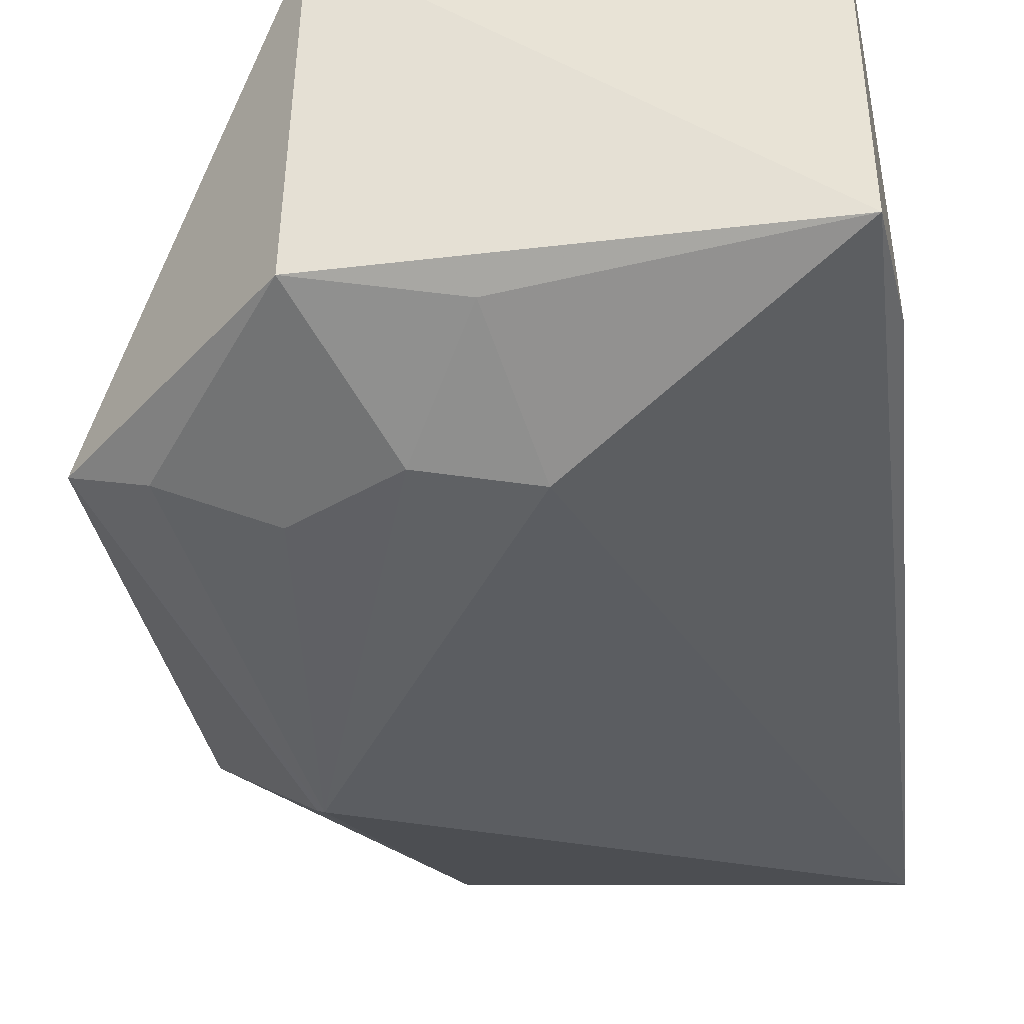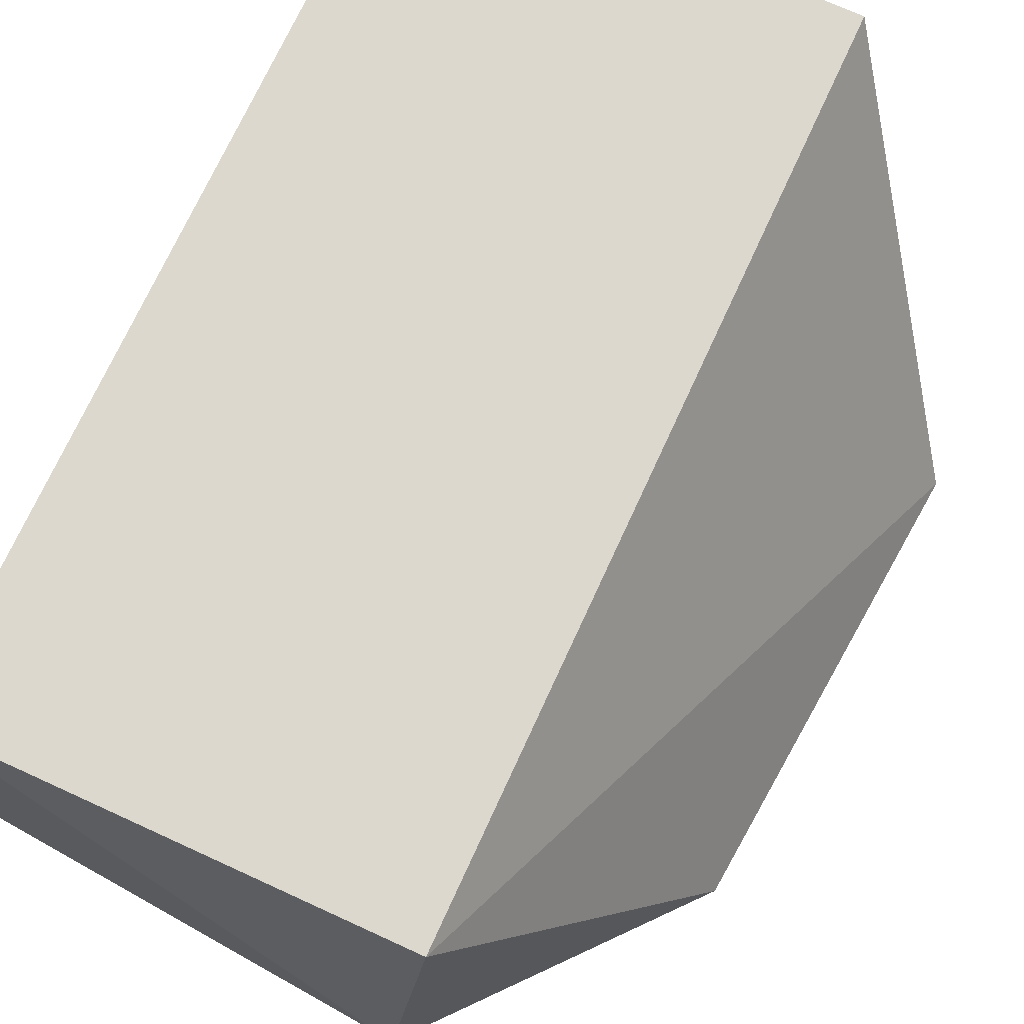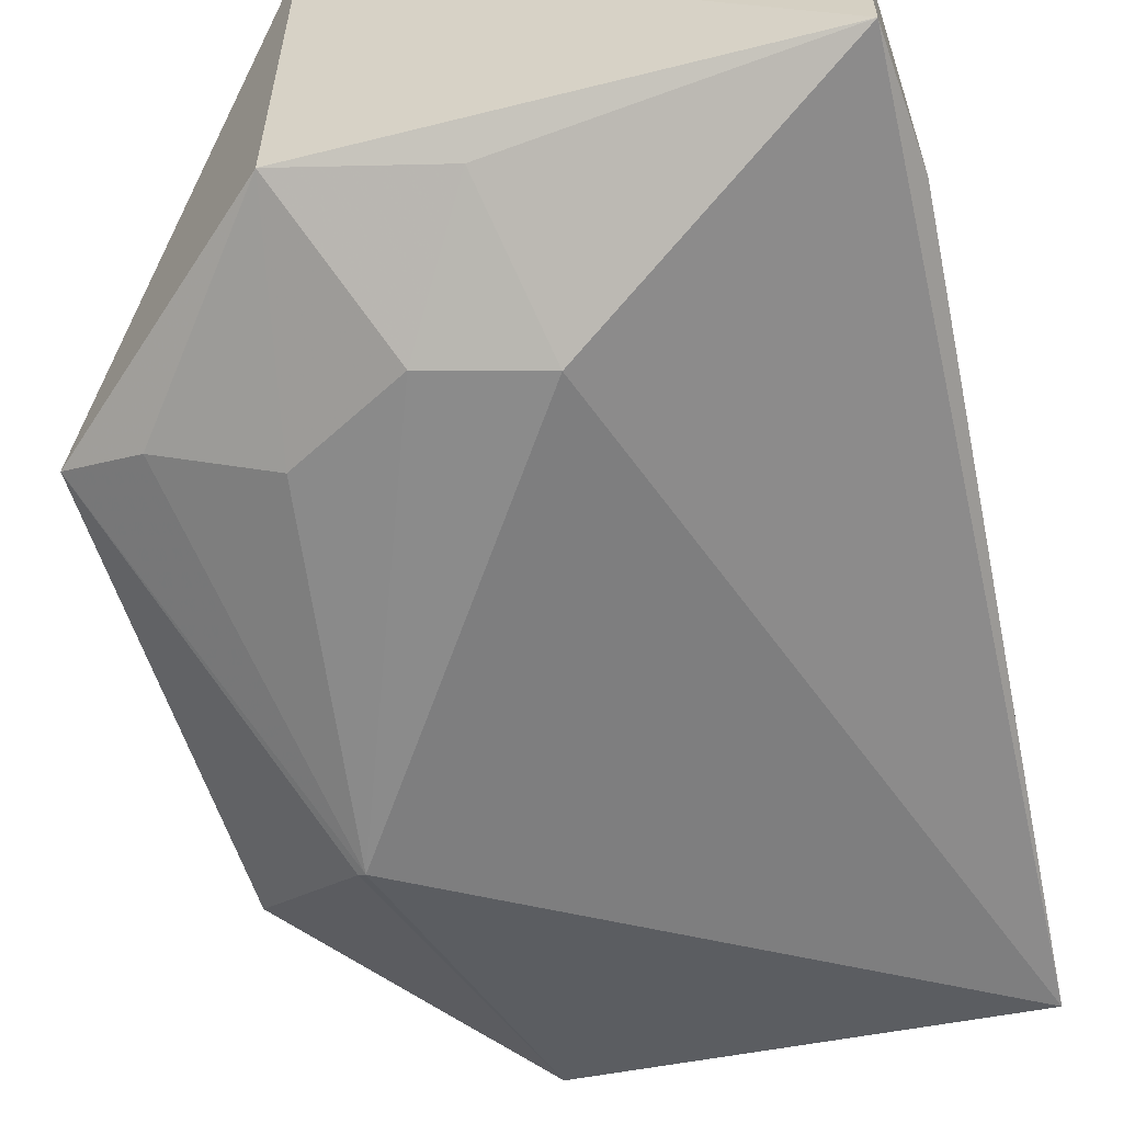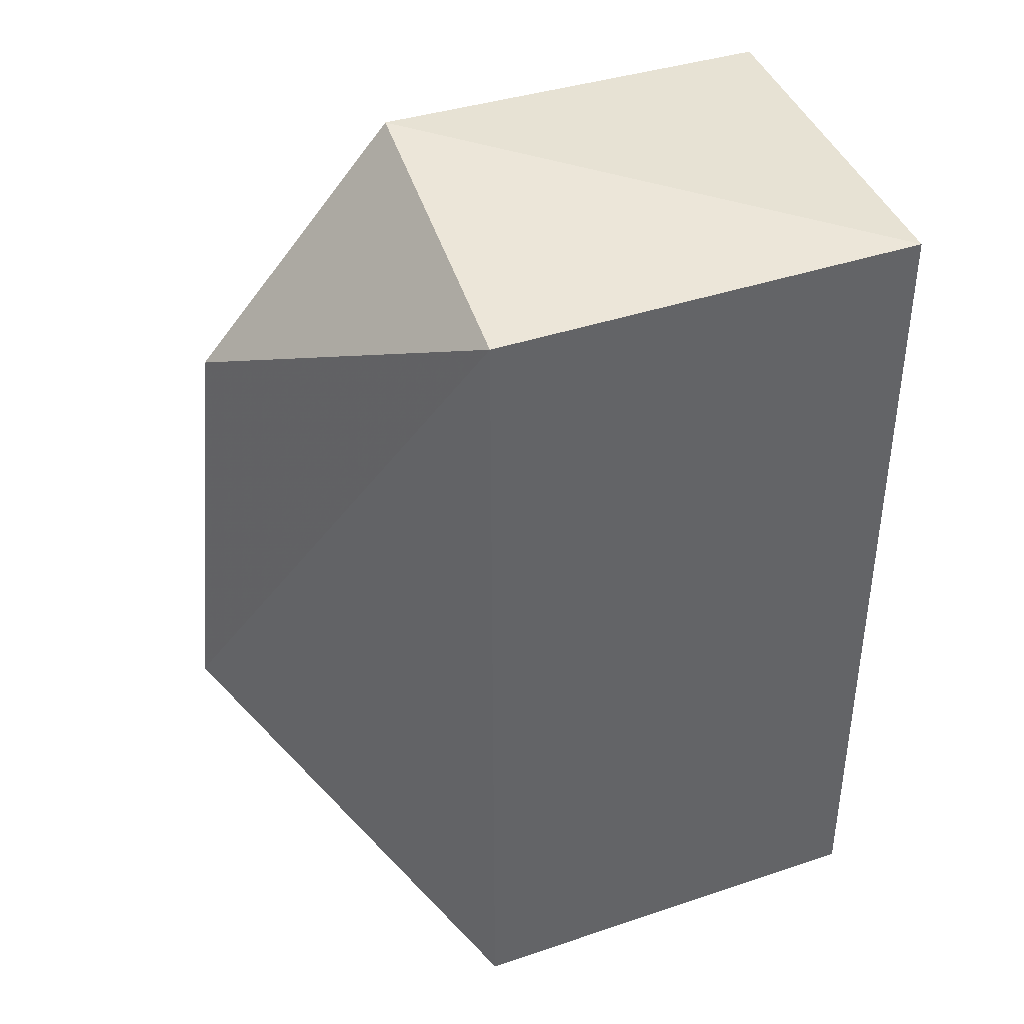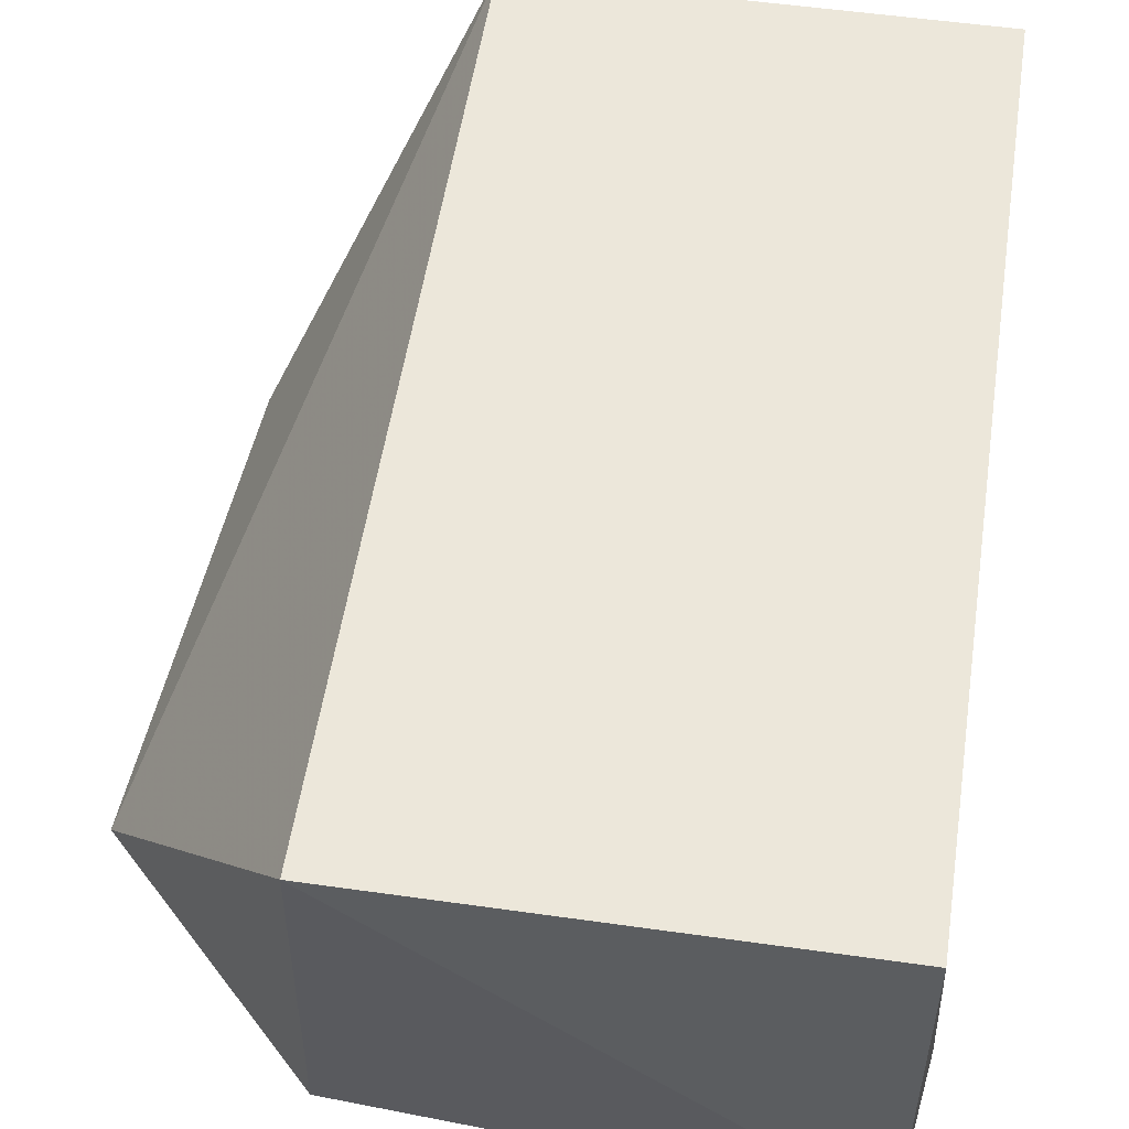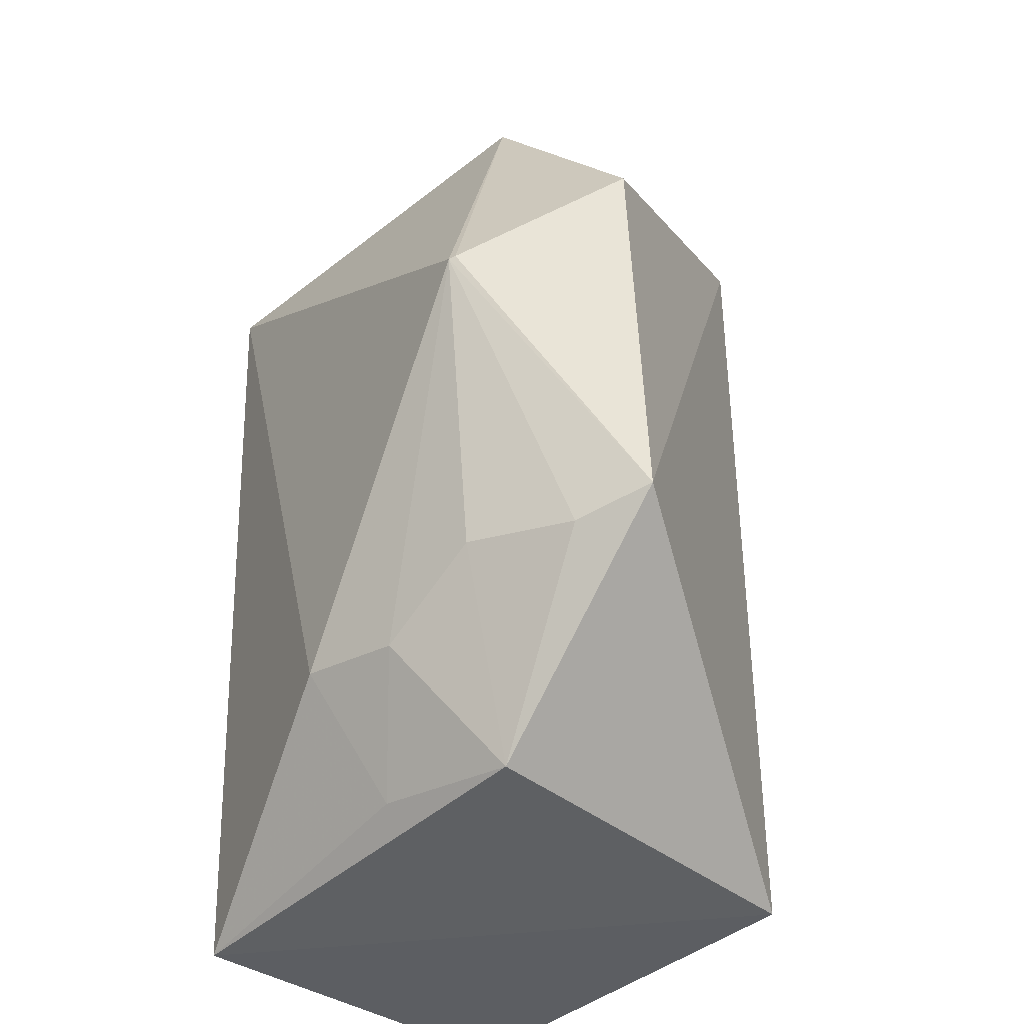
<metadata>
{"format":"obj","ext":"obj","renderer":"f3d","projection":"perspective","resolution":1024,"background":"white","views":[{"elev":-40.0,"azim":6.2,"up":"+Z"},{"elev":72.3,"azim":-155.4,"up":"+Z"},{"elev":-58.8,"azim":11.9,"up":"+Z"},{"elev":40.7,"azim":-22.4,"up":"+Y"},{"elev":53.7,"azim":8.6,"up":"+Z"},{"elev":-38.2,"azim":-131.3,"up":"+Y"}]}
</metadata>
<code>
v 0.1376 -0.1439 -0.09438
v 0.1378 -0.1445 -0.1964
v 0.1428 0.09863 -0.2025
v 0.01641 0.09848 -0.09438
v -0.0435 -0.08071 -0.1951
v 0.1376 0.09848 -0.09438
v 0.1426 -0.1087 -0.1935
v 0.01641 -0.1439 -0.09438
v 0.001169 0.01072 -0.2273
v 0.0235 0.1094 -0.1879
v 0.01374 -0.1381 -0.1945
v 0.06611 -0.09483 -0.22
v -0.03313 0.04257 -0.1902
v 0.05487 -0.133 -0.2003
v 0.006697 -0.0809 -0.2145
v -0.0007131 0.0111 -0.2265
v 0.03605 -0.09932 -0.2161
v -0.02324 -0.08544 -0.2034
f 6 4 1
f 7 1 2
f 7 2 3
f 7 6 1
f 7 3 6
f 8 2 1
f 8 1 4
f 8 4 5
f 10 6 3
f 10 4 6
f 10 3 9
f 11 8 5
f 11 2 8
f 12 9 3
f 12 3 2
f 13 5 4
f 13 4 10
f 14 12 2
f 14 2 11
f 16 13 10
f 16 10 9
f 16 9 5
f 16 5 13
f 17 14 11
f 17 12 14
f 17 11 15
f 17 15 9
f 17 9 12
f 18 15 11
f 18 11 5
f 18 5 9
f 18 9 15

</code>
